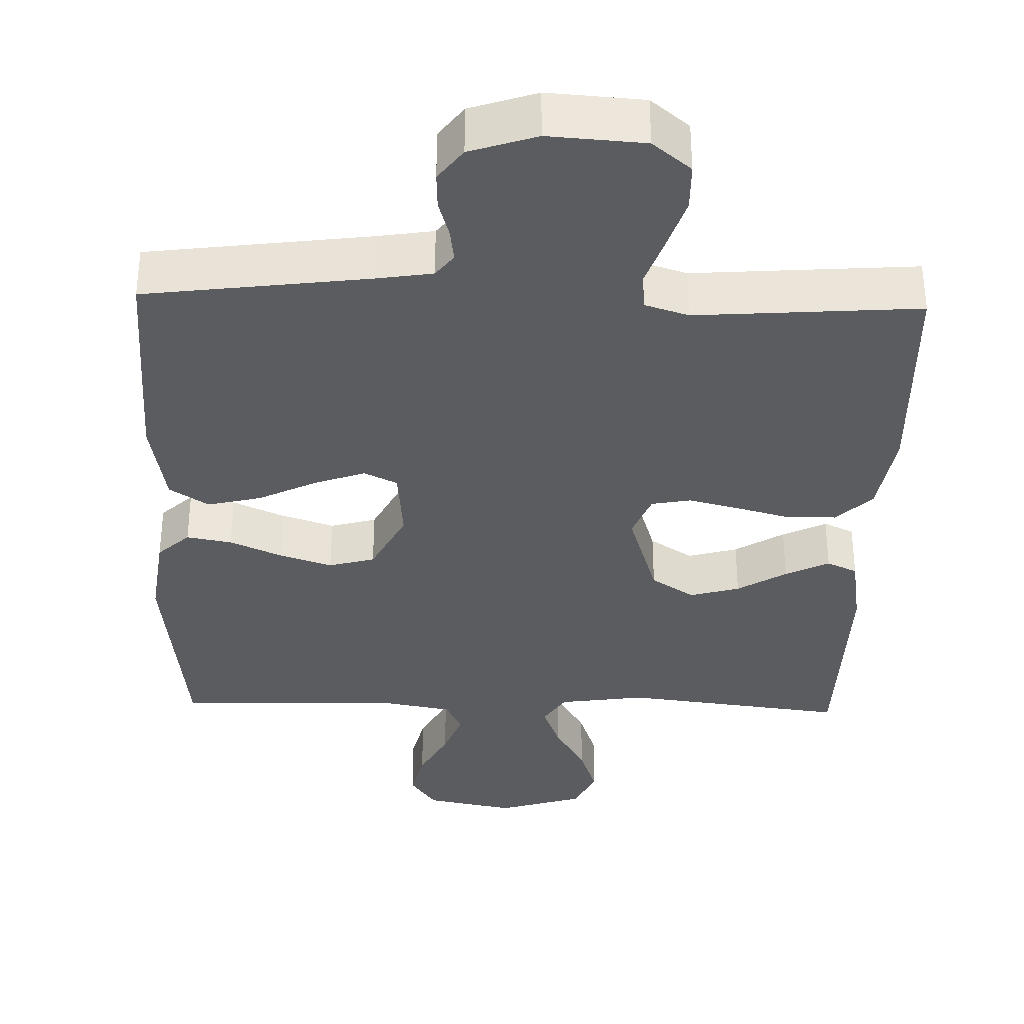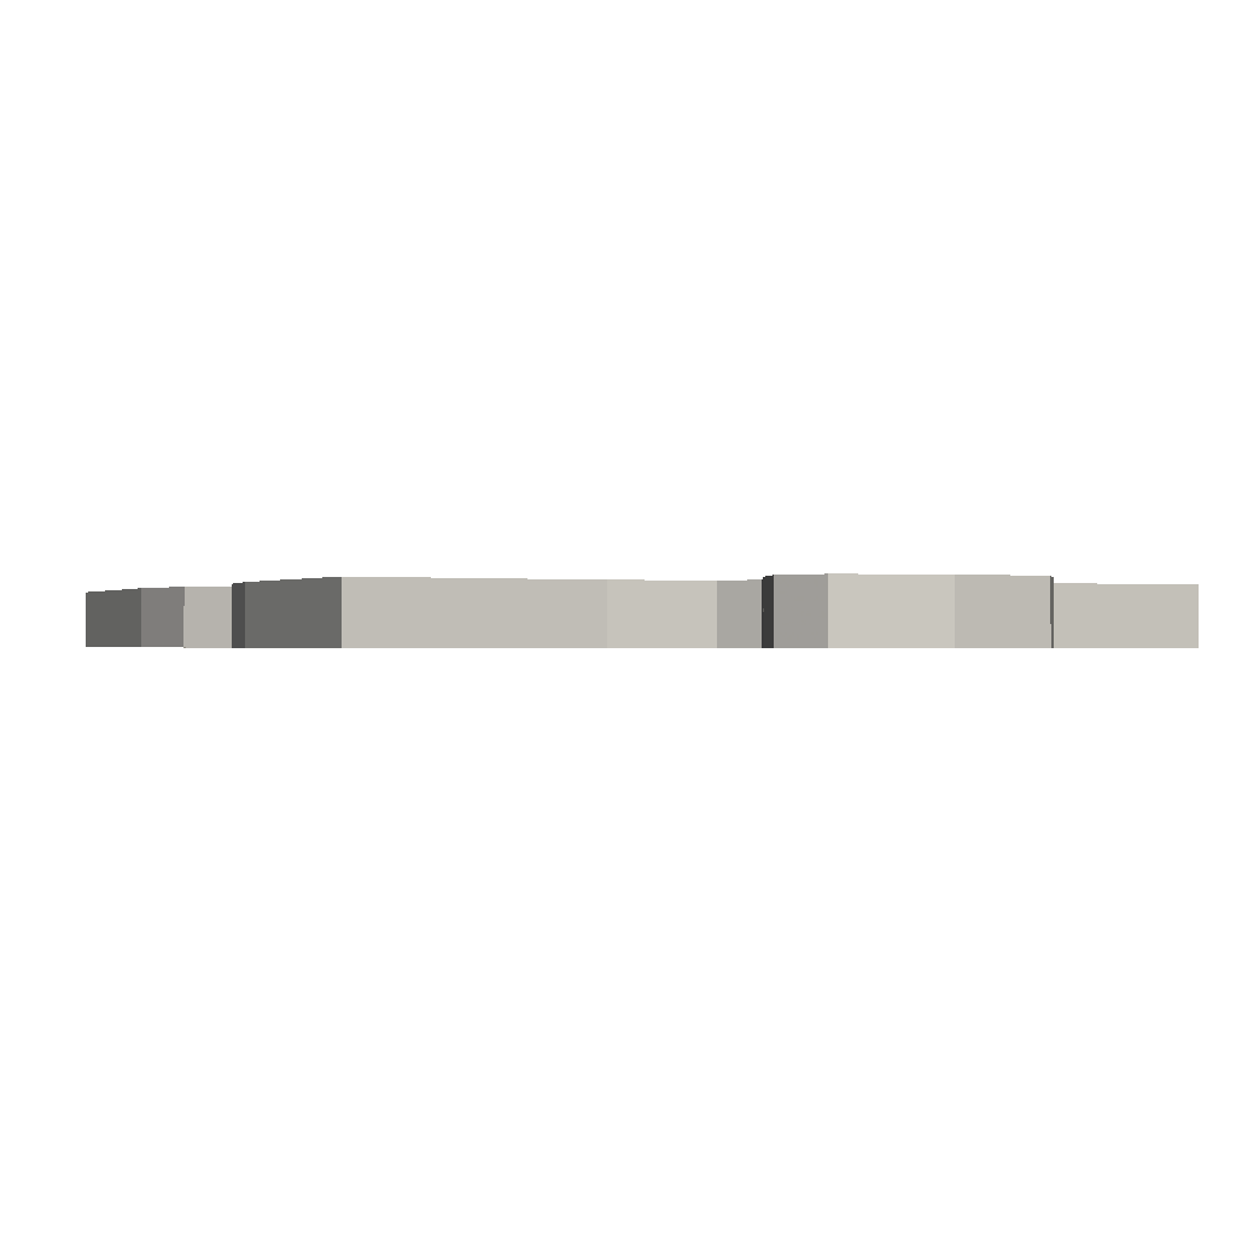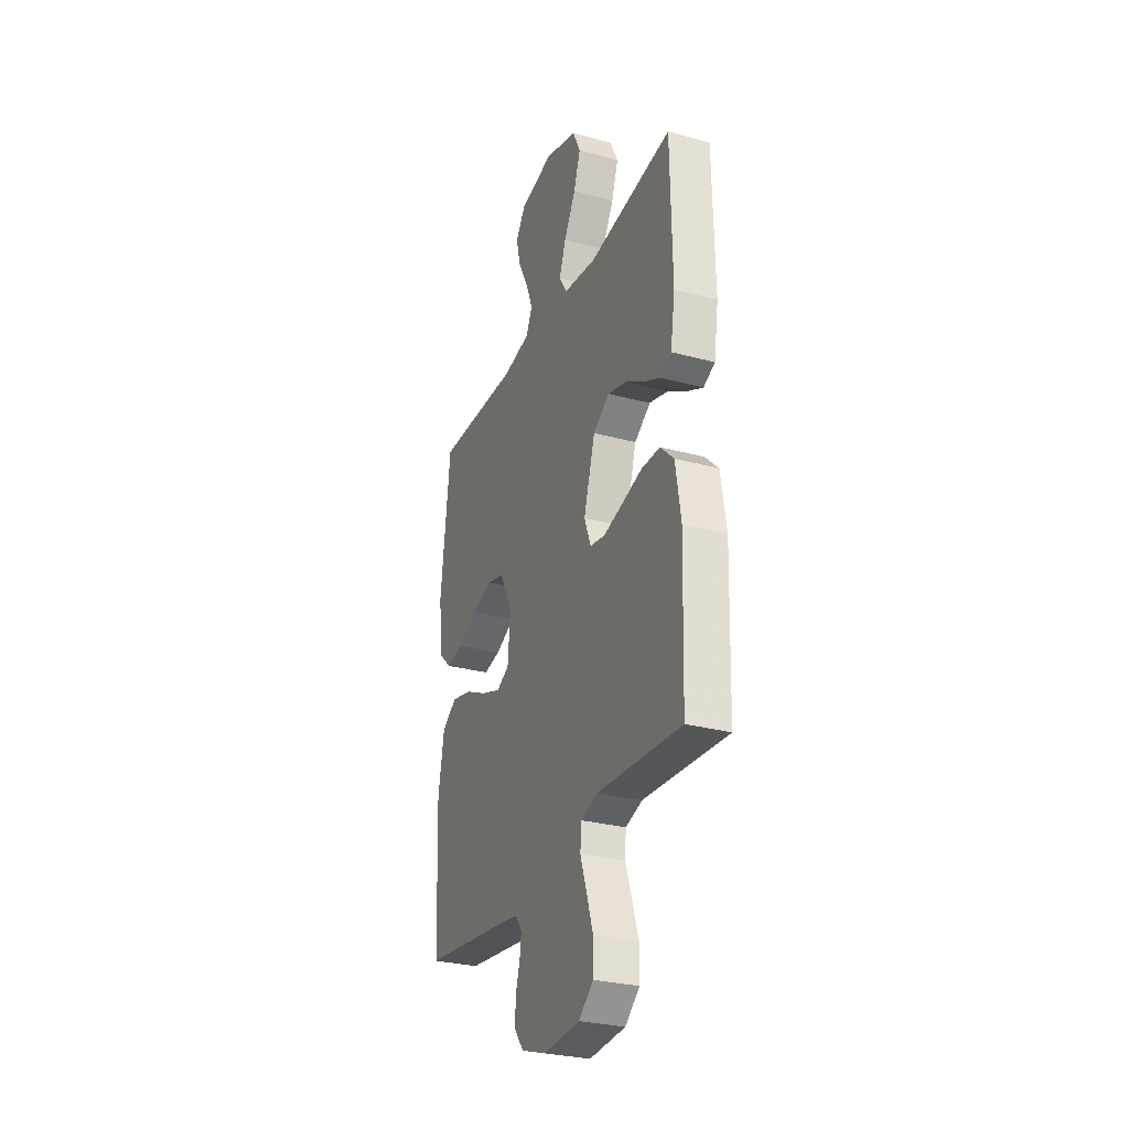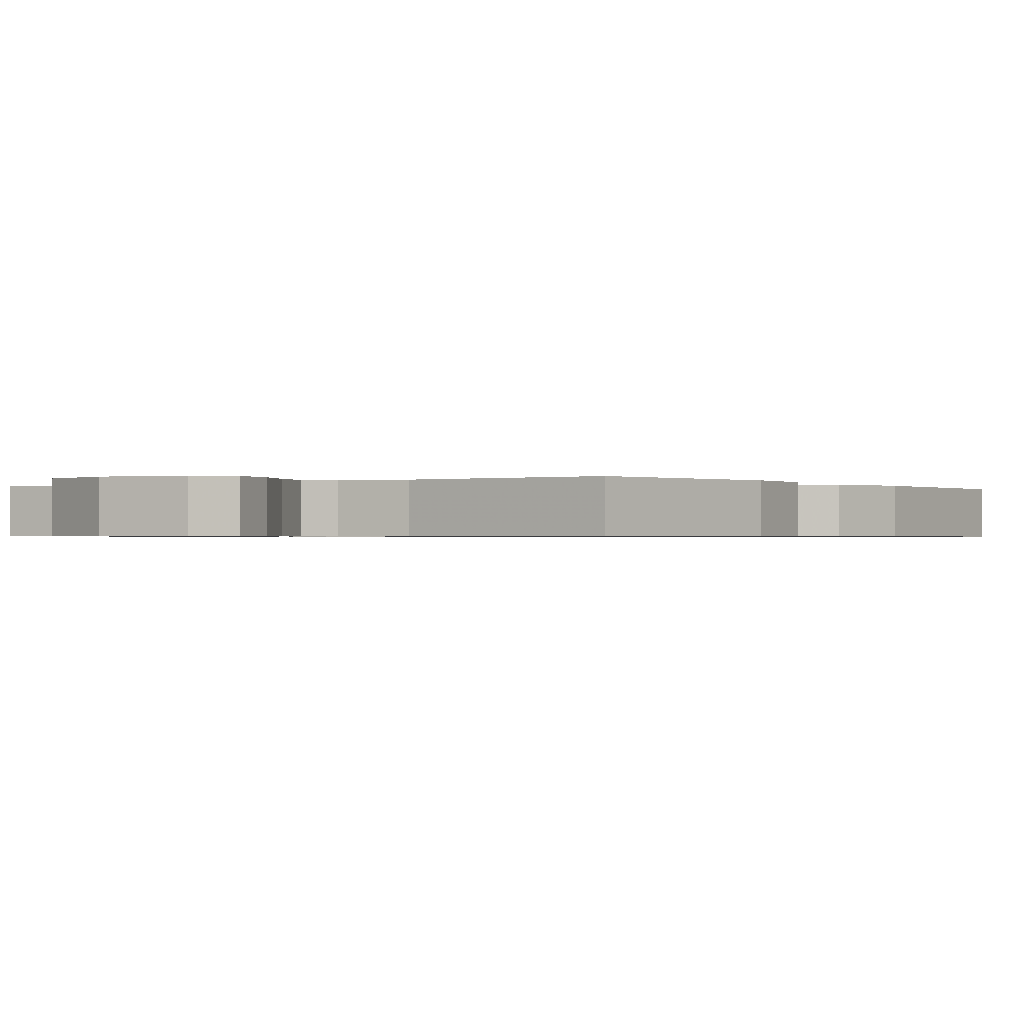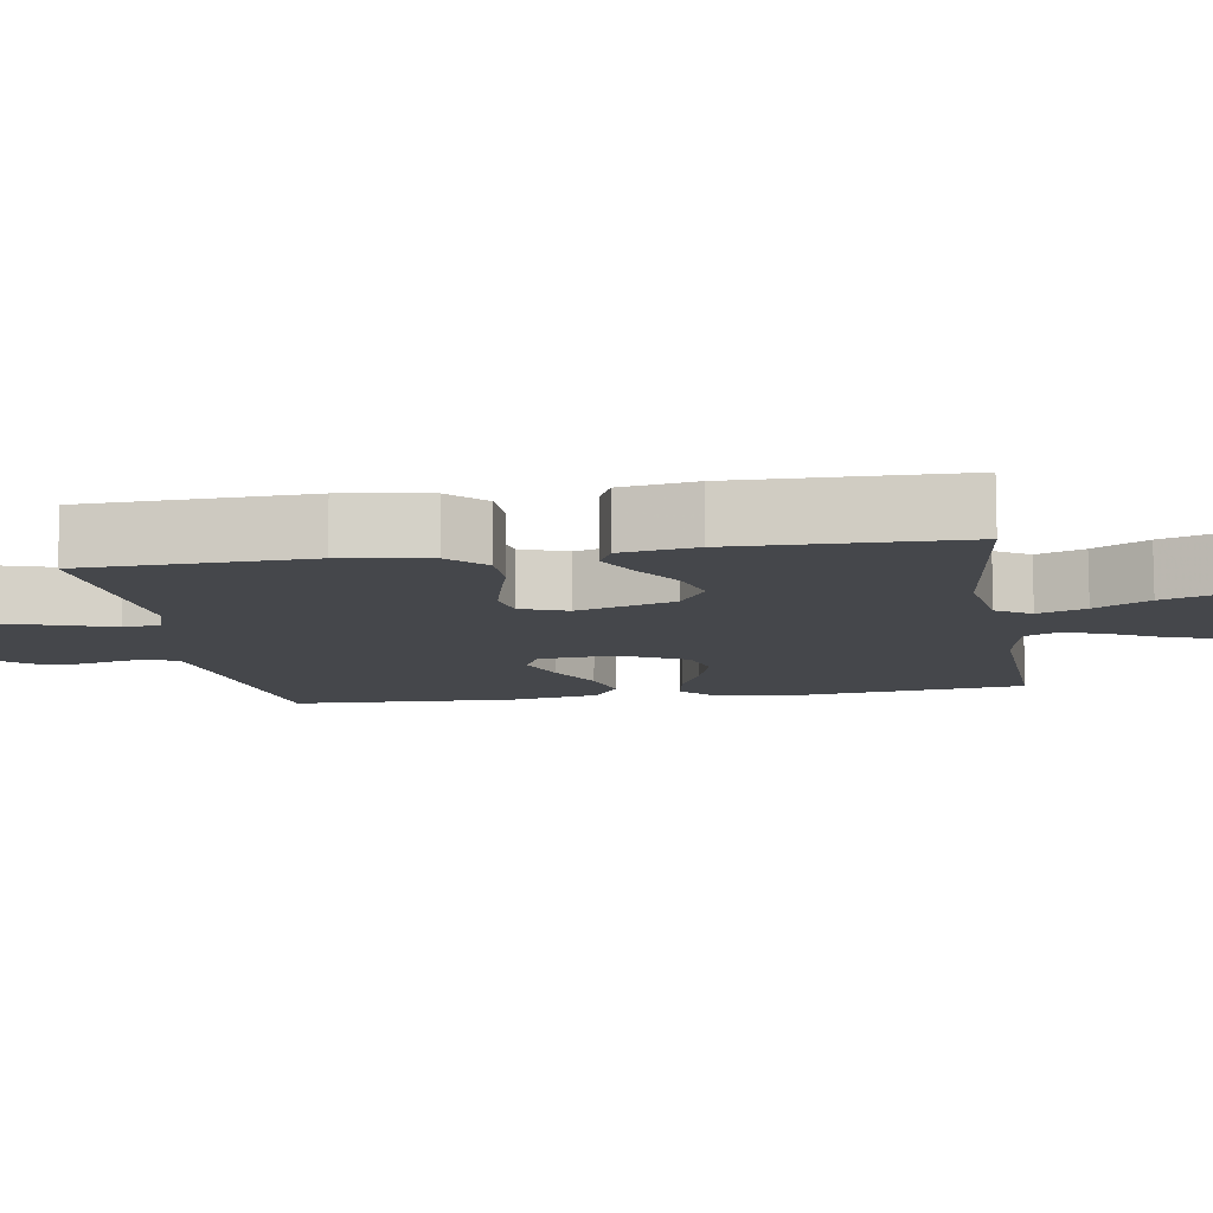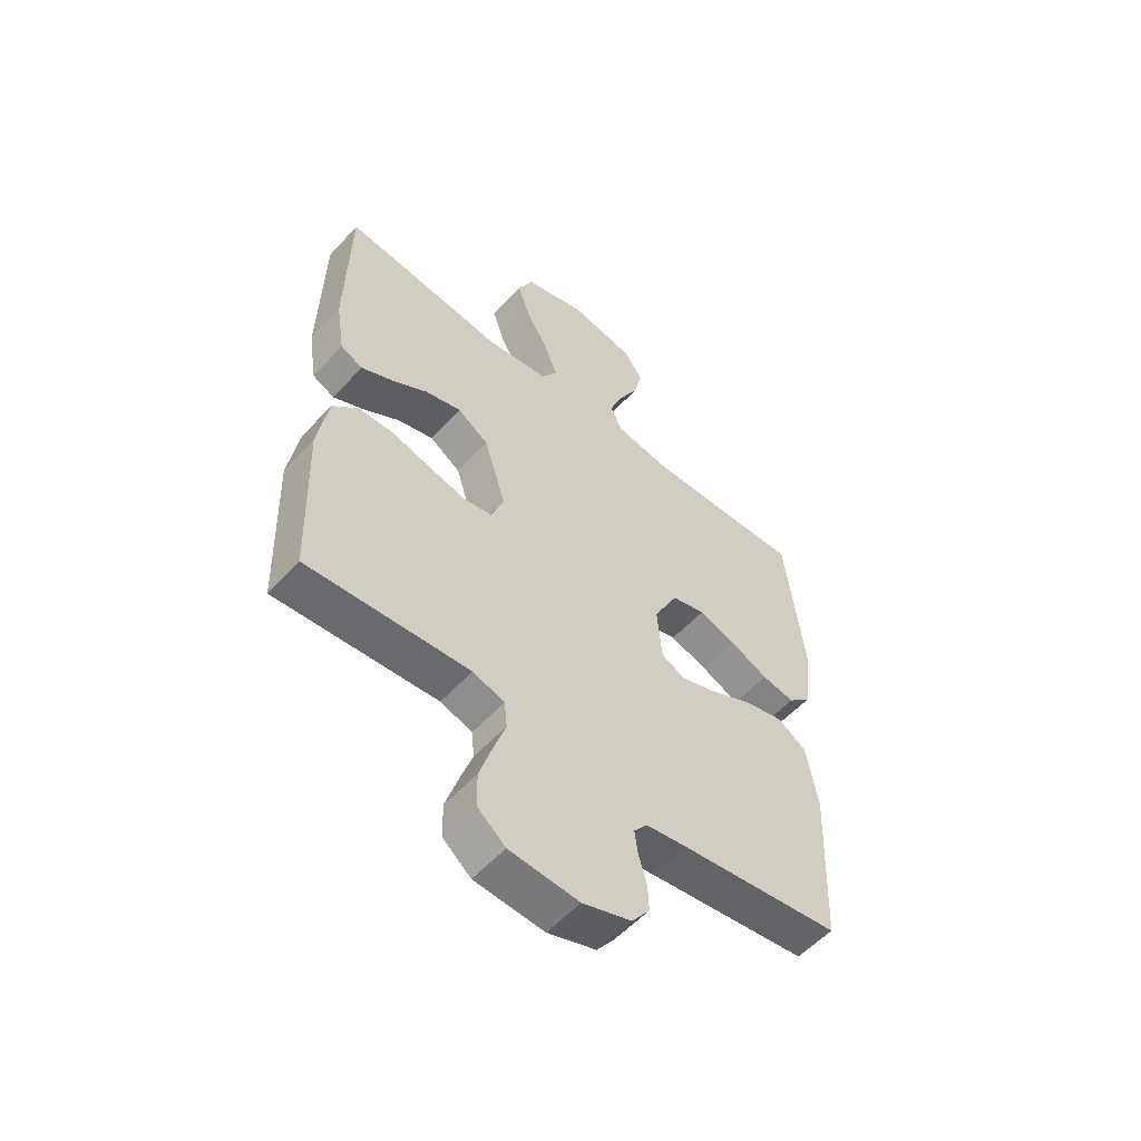
<metadata>
{"format":"obj","ext":"obj","renderer":"f3d","projection":"perspective","resolution":1024,"background":"white","views":[{"elev":-35.1,"azim":178.4,"up":"+Y"},{"elev":-0.5,"azim":-23.9,"up":"+Y"},{"elev":-29.1,"azim":-111.9,"up":"+Z"},{"elev":-0.6,"azim":36.0,"up":"+Y"},{"elev":-10.2,"azim":-80.8,"up":"+Y"},{"elev":-55.6,"azim":-41.6,"up":"+Z"}]}
</metadata>
<code>
v 0.5 0.07 -0.5
v 0.2 0.07 -0.539
v 0.124 0.07 -0.551
v 0.1 0.07 -0.582
v 0.106 0.07 -0.627
v 0.121 0.07 -0.678
v 0.123 0.07 -0.728
v 0.09 0.07 -0.772
v 0 0.07 -0.802
v -0.129 0.07 -0.793
v -0.181 0.07 -0.75
v -0.182 0.07 -0.686
v -0.159 0.07 -0.614
v -0.136 0.07 -0.547
v -0.141 0.07 -0.497
v -0.2 0.07 -0.478
v -0.5 0.07 -0.5
v -0.51 0.07 -0.2
v -0.491 0.07 -0.083
v -0.443 0.07 -0.036
v -0.376 0.07 -0.035
v -0.303 0.07 -0.055
v -0.235 0.07 -0.072
v -0.182 0.07 -0.062
v -0.158 0.07 0
v -0.199 0.07 0.131
v -0.257 0.07 0.169
v -0.324 0.07 0.15
v -0.39 0.07 0.109
v -0.449 0.07 0.08
v -0.49 0.07 0.099
v -0.506 0.07 0.2
v -0.5 0.07 0.5
v -0.2 0.07 0.463
v -0.083 0.07 0.48
v -0.054 0.07 0.526
v -0.078 0.07 0.59
v -0.12 0.07 0.663
v -0.144 0.07 0.733
v -0.116 0.07 0.792
v 0 0.07 0.828
v 0.121 0.07 0.804
v 0.156 0.07 0.753
v 0.14 0.07 0.687
v 0.103 0.07 0.617
v 0.079 0.07 0.554
v 0.101 0.07 0.508
v 0.2 0.07 0.49
v 0.5 0.07 0.5
v 0.534 0.07 0.2
v 0.518 0.07 0.079
v 0.475 0.07 0.039
v 0.414 0.07 0.05
v 0.343 0.07 0.082
v 0.273 0.07 0.105
v 0.211 0.07 0.088
v 0.166 0.07 0
v 0.175 0.07 -0.102
v 0.22 0.07 -0.124
v 0.289 0.07 -0.099
v 0.366 0.07 -0.061
v 0.439 0.07 -0.043
v 0.492 0.07 -0.078
v 0.513 0.07 -0.2
v 0.5 0 -0.5
v 0.2 0 -0.539
v 0.124 0 -0.551
v 0.1 0 -0.582
v 0.106 0 -0.627
v 0.121 0 -0.678
v 0.123 0 -0.728
v 0.09 0 -0.772
v 0 0 -0.802
v -0.129 0 -0.793
v -0.181 0 -0.75
v -0.182 0 -0.686
v -0.159 0 -0.614
v -0.136 0 -0.547
v -0.141 0 -0.497
v -0.2 0 -0.478
v -0.5 0 -0.5
v -0.51 0 -0.2
v -0.491 0 -0.083
v -0.443 0 -0.036
v -0.376 0 -0.035
v -0.303 0 -0.055
v -0.235 0 -0.072
v -0.182 0 -0.062
v -0.158 0 0
v -0.199 0 0.131
v -0.257 0 0.169
v -0.324 0 0.15
v -0.39 0 0.109
v -0.449 0 0.08
v -0.49 0 0.099
v -0.506 0 0.2
v -0.5 0 0.5
v -0.2 0 0.463
v -0.083 0 0.48
v -0.054 0 0.526
v -0.078 0 0.59
v -0.12 0 0.663
v -0.144 0 0.733
v -0.116 0 0.792
v 0 0 0.828
v 0.121 0 0.804
v 0.156 0 0.753
v 0.14 0 0.687
v 0.103 0 0.617
v 0.079 0 0.554
v 0.101 0 0.508
v 0.2 0 0.49
v 0.5 0 0.5
v 0.534 0 0.2
v 0.518 0 0.079
v 0.475 0 0.039
v 0.414 0 0.05
v 0.343 0 0.082
v 0.273 0 0.105
v 0.211 0 0.088
v 0.166 0 0
v 0.175 0 -0.102
v 0.22 0 -0.124
v 0.289 0 -0.099
v 0.366 0 -0.061
v 0.439 0 -0.043
v 0.492 0 -0.078
v 0.513 0 -0.2
f 64 1 2
f 63 64 2
f 62 63 2
f 61 62 2
f 60 61 2
f 59 60 2 3
f 58 59 3 4
f 57 58 4
f 52 53 54
f 51 52 54
f 50 51 54
f 49 50 54
f 48 49 54
f 47 48 54 55
f 46 47 55 56
f 43 44 45
f 42 43 45
f 41 42 45
f 40 41 45
f 39 40 45
f 38 39 45
f 37 38 45
f 36 37 45 46
f 46 56 57
f 36 46 57
f 35 36 57
f 32 33 34
f 31 32 34
f 30 31 34
f 29 30 34
f 28 29 34
f 27 28 34 35
f 20 21 22
f 19 20 22
f 18 19 22
f 17 18 22
f 16 17 22
f 15 16 22 23
f 12 13 14
f 11 12 14
f 10 11 14
f 9 10 14
f 8 9 14
f 7 8 14
f 6 7 14
f 5 6 14
f 4 5 14 15
f 15 23 24
f 4 15 24
f 57 4 24
f 26 27 35 57
f 57 24 25
f 25 26 57
f 66 65 128
f 66 128 127
f 66 127 126
f 66 126 125
f 66 125 124
f 67 66 124 123
f 68 67 123 122
f 68 122 121
f 118 117 116
f 118 116 115
f 118 115 114
f 118 114 113
f 118 113 112
f 119 118 112 111
f 120 119 111 110
f 109 108 107
f 109 107 106
f 109 106 105
f 109 105 104
f 109 104 103
f 109 103 102
f 109 102 101
f 110 109 101 100
f 121 120 110
f 121 110 100
f 121 100 99
f 98 97 96
f 98 96 95
f 98 95 94
f 98 94 93
f 98 93 92
f 99 98 92 91
f 86 85 84
f 86 84 83
f 86 83 82
f 86 82 81
f 86 81 80
f 87 86 80 79
f 78 77 76
f 78 76 75
f 78 75 74
f 78 74 73
f 78 73 72
f 78 72 71
f 78 71 70
f 78 70 69
f 79 78 69 68
f 88 87 79
f 88 79 68
f 88 68 121
f 121 99 91 90
f 89 88 121
f 121 90 89
f 1 65 66 2
f 2 66 67 3
f 3 67 68 4
f 4 68 69 5
f 5 69 70 6
f 6 70 71 7
f 7 71 72 8
f 8 72 73 9
f 9 73 74 10
f 10 74 75 11
f 11 75 76 12
f 12 76 77 13
f 13 77 78 14
f 14 78 79 15
f 15 79 80 16
f 16 80 81 17
f 17 81 82 18
f 18 82 83 19
f 19 83 84 20
f 20 84 85 21
f 21 85 86 22
f 22 86 87 23
f 23 87 88 24
f 24 88 89 25
f 25 89 90 26
f 26 90 91 27
f 27 91 92 28
f 28 92 93 29
f 29 93 94 30
f 30 94 95 31
f 31 95 96 32
f 32 96 97 33
f 33 97 98 34
f 34 98 99 35
f 35 99 100 36
f 36 100 101 37
f 37 101 102 38
f 38 102 103 39
f 39 103 104 40
f 40 104 105 41
f 41 105 106 42
f 42 106 107 43
f 43 107 108 44
f 44 108 109 45
f 45 109 110 46
f 46 110 111 47
f 47 111 112 48
f 48 112 113 49
f 49 113 114 50
f 50 114 115 51
f 51 115 116 52
f 52 116 117 53
f 53 117 118 54
f 54 118 119 55
f 55 119 120 56
f 56 120 121 57
f 57 121 122 58
f 58 122 123 59
f 59 123 124 60
f 60 124 125 61
f 61 125 126 62
f 62 126 127 63
f 63 127 128 64
f 64 128 65 1

</code>
